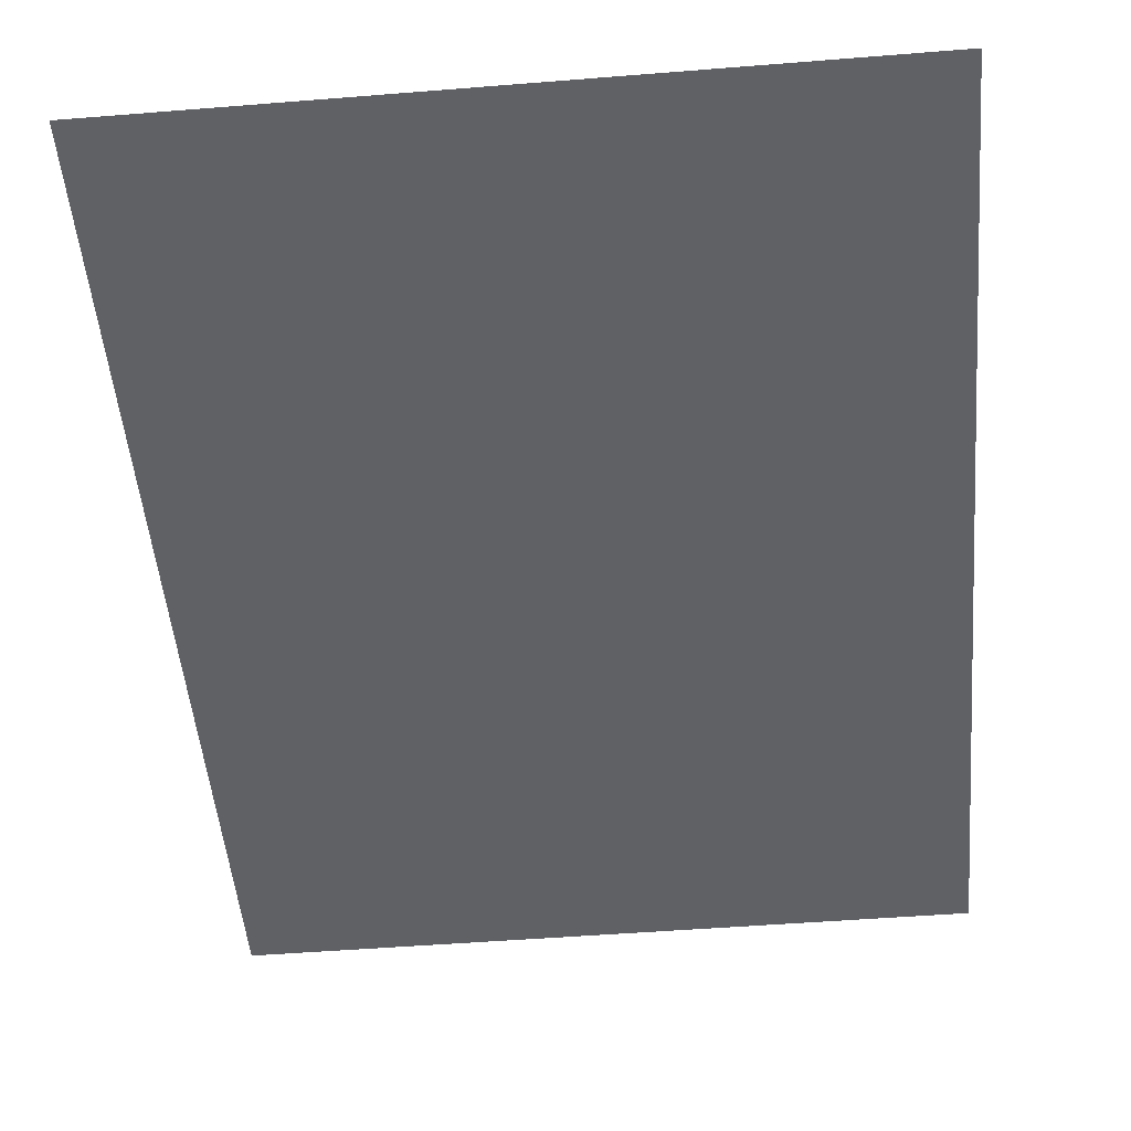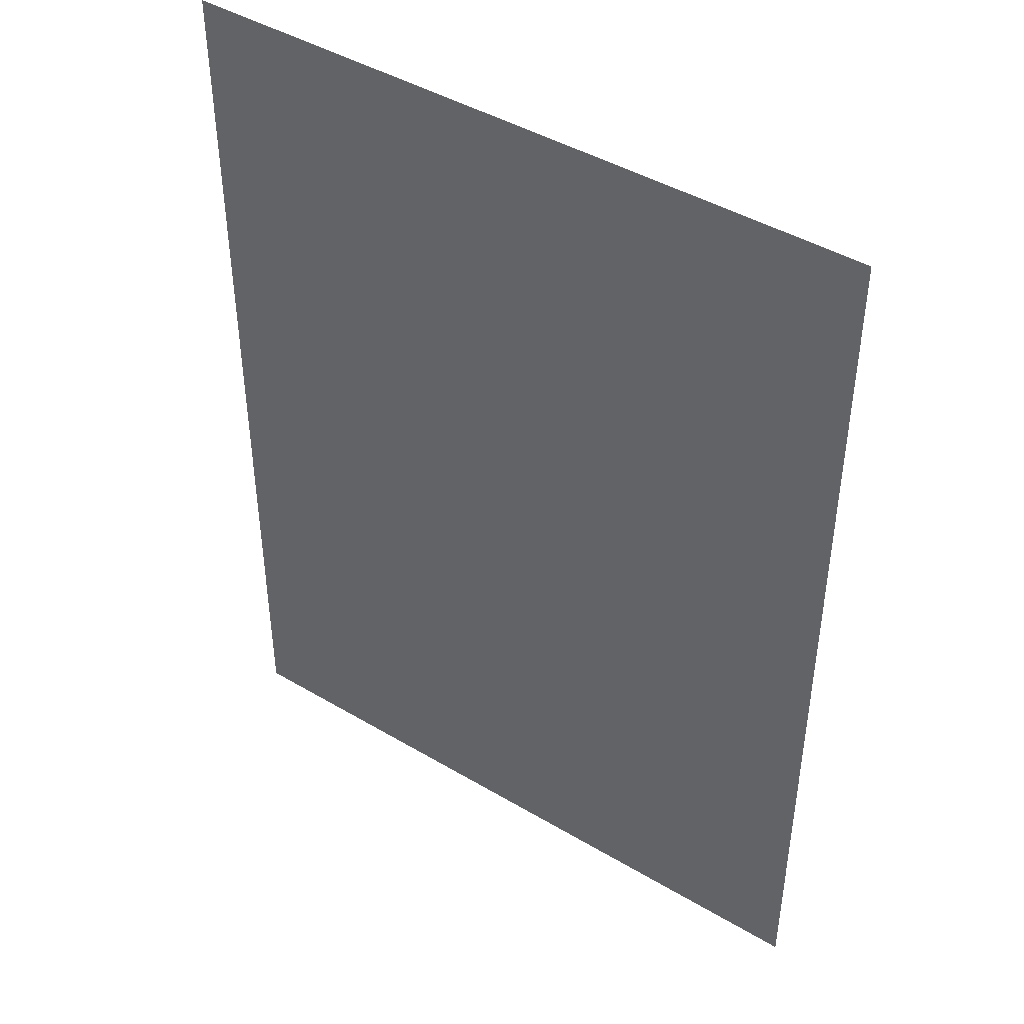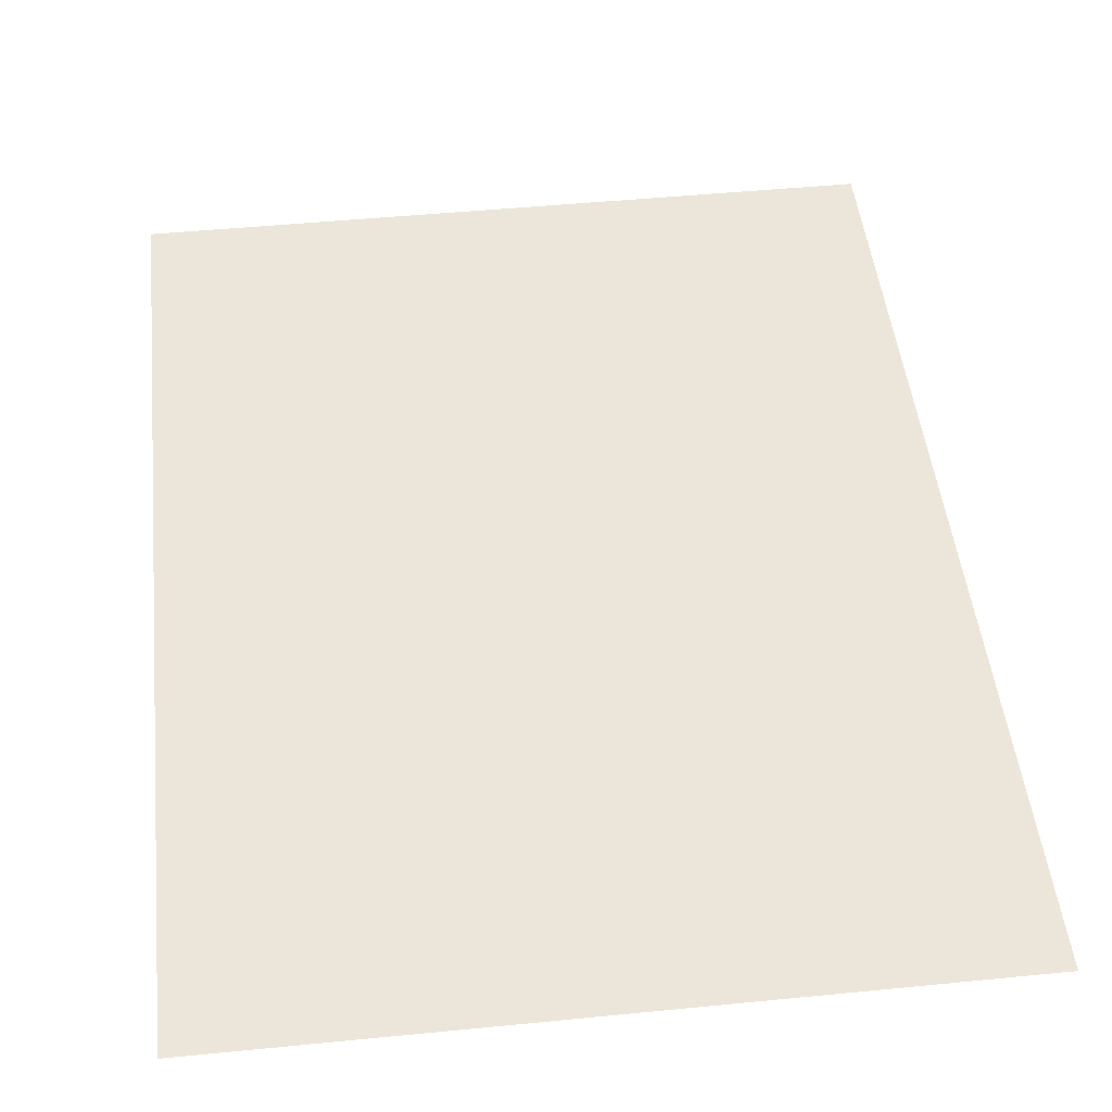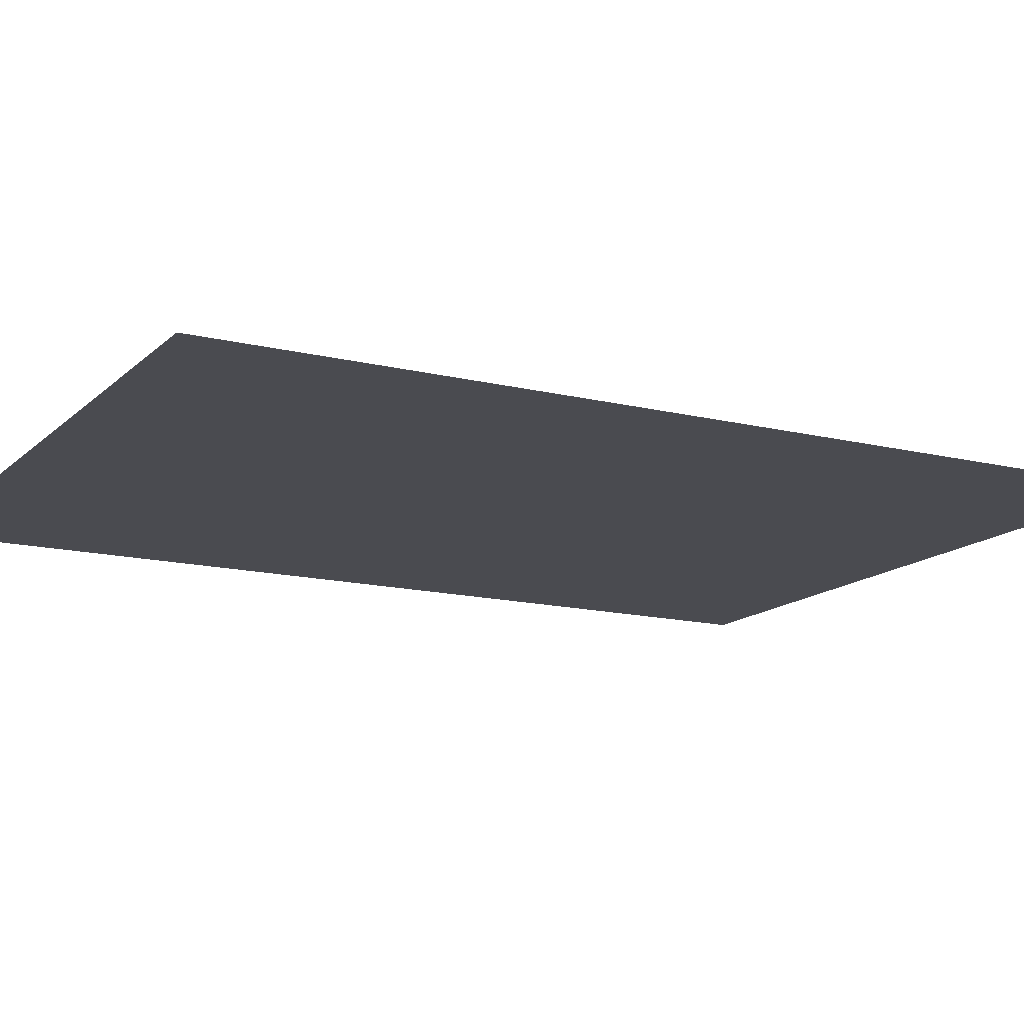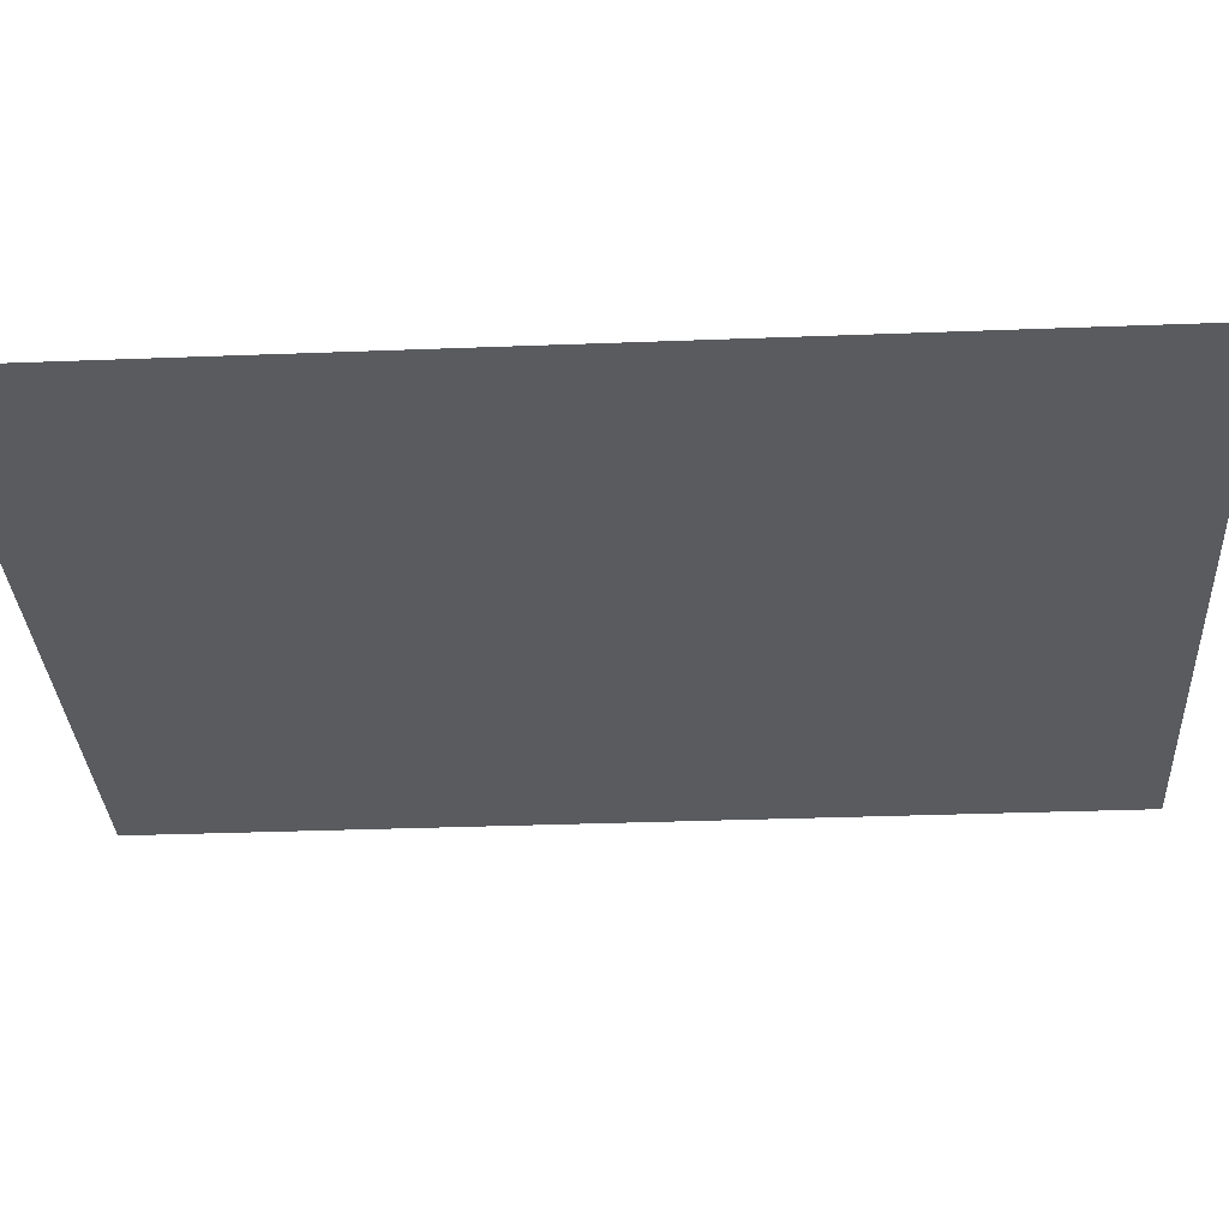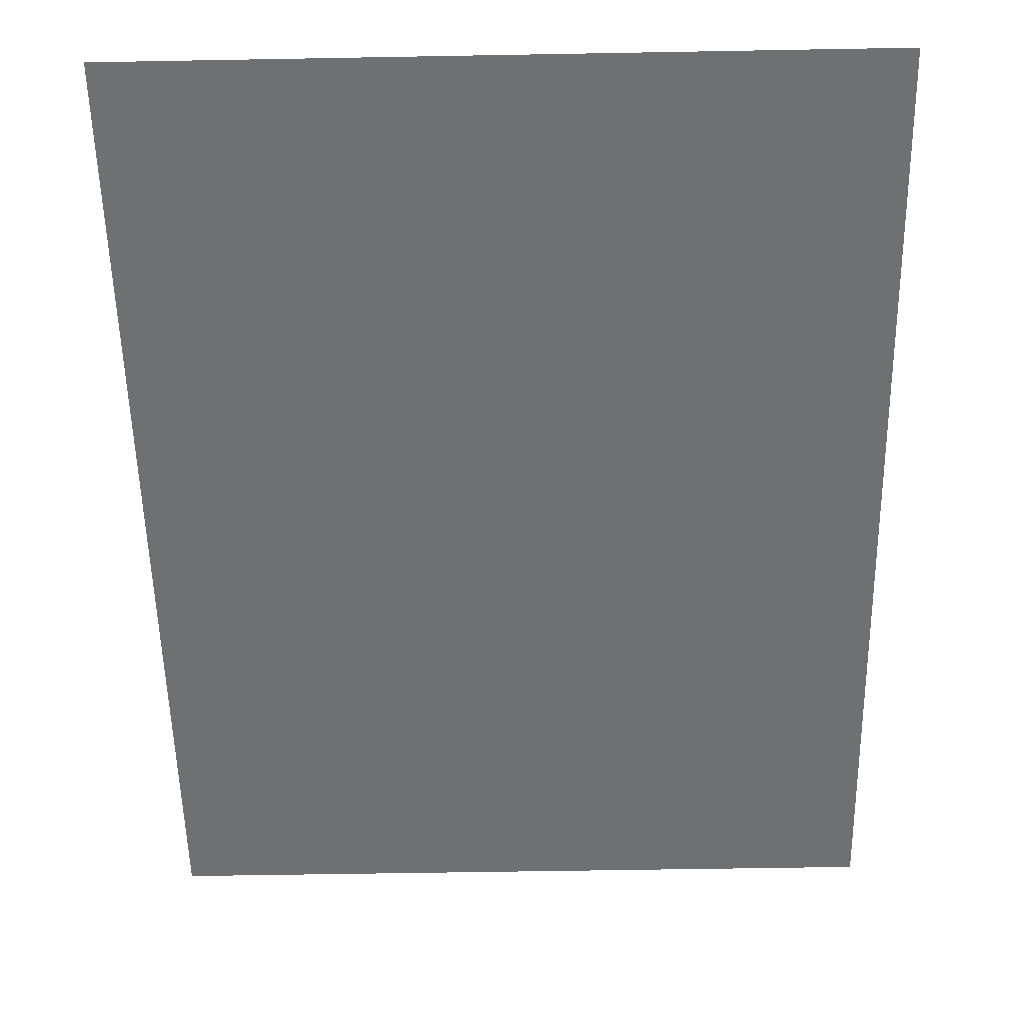
<metadata>
{"format":"obj","ext":"obj","renderer":"f3d","projection":"perspective","resolution":1024,"background":"white","views":[{"elev":-50.4,"azim":-175.0,"up":"+Y"},{"elev":44.2,"azim":34.8,"up":"+Z"},{"elev":48.0,"azim":-6.3,"up":"+Y"},{"elev":-14.4,"azim":-118.3,"up":"+Y"},{"elev":-32.2,"azim":93.1,"up":"+Y"},{"elev":-54.8,"azim":-178.9,"up":"+Y"}]}
</metadata>
<code>
g El_Side_Pillar_Upper_water_Plane
v 0.3762 0.8638 0.5124
v -0.3872 0.8638 -0.5083
v 0.3762 0.8638 -0.5083
v -0.3871 0.8638 0.5124
g El_Side_Pillar_Upper_water_Plane_0
f 3 2 1
f 4 1 2

</code>
